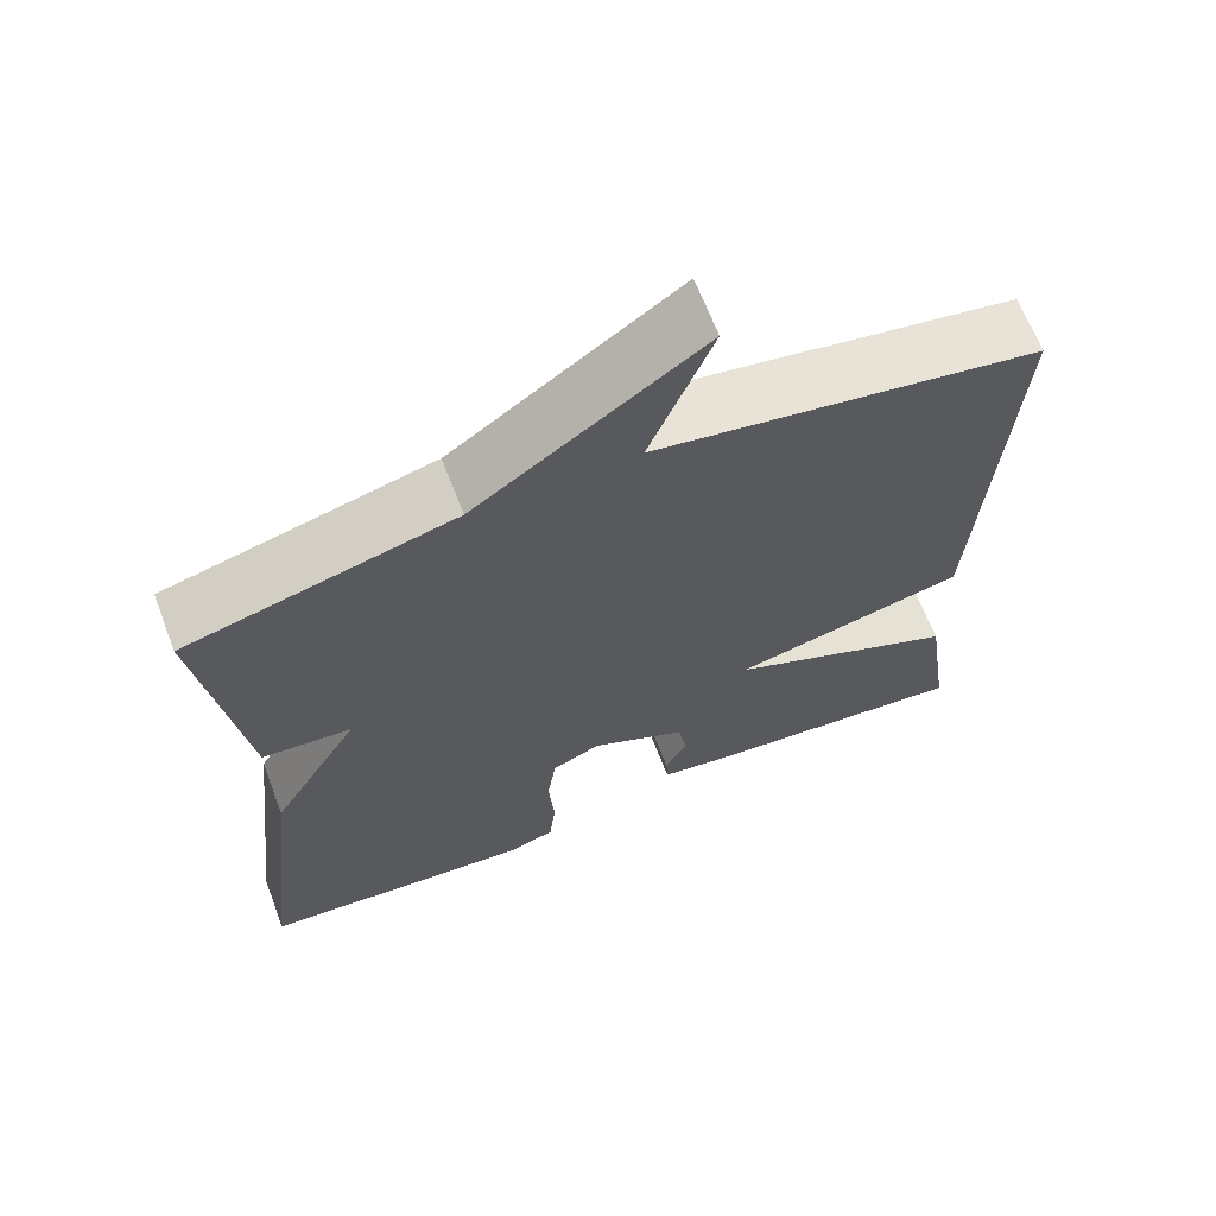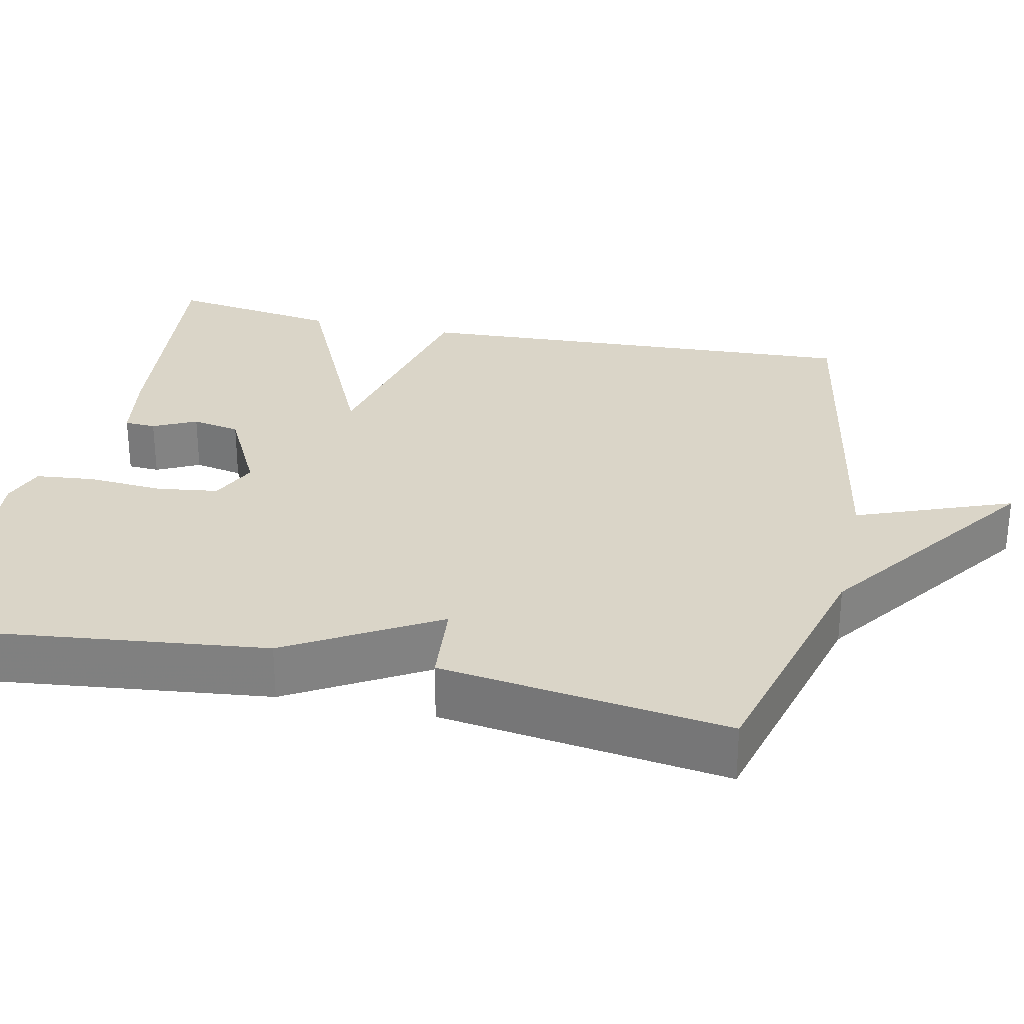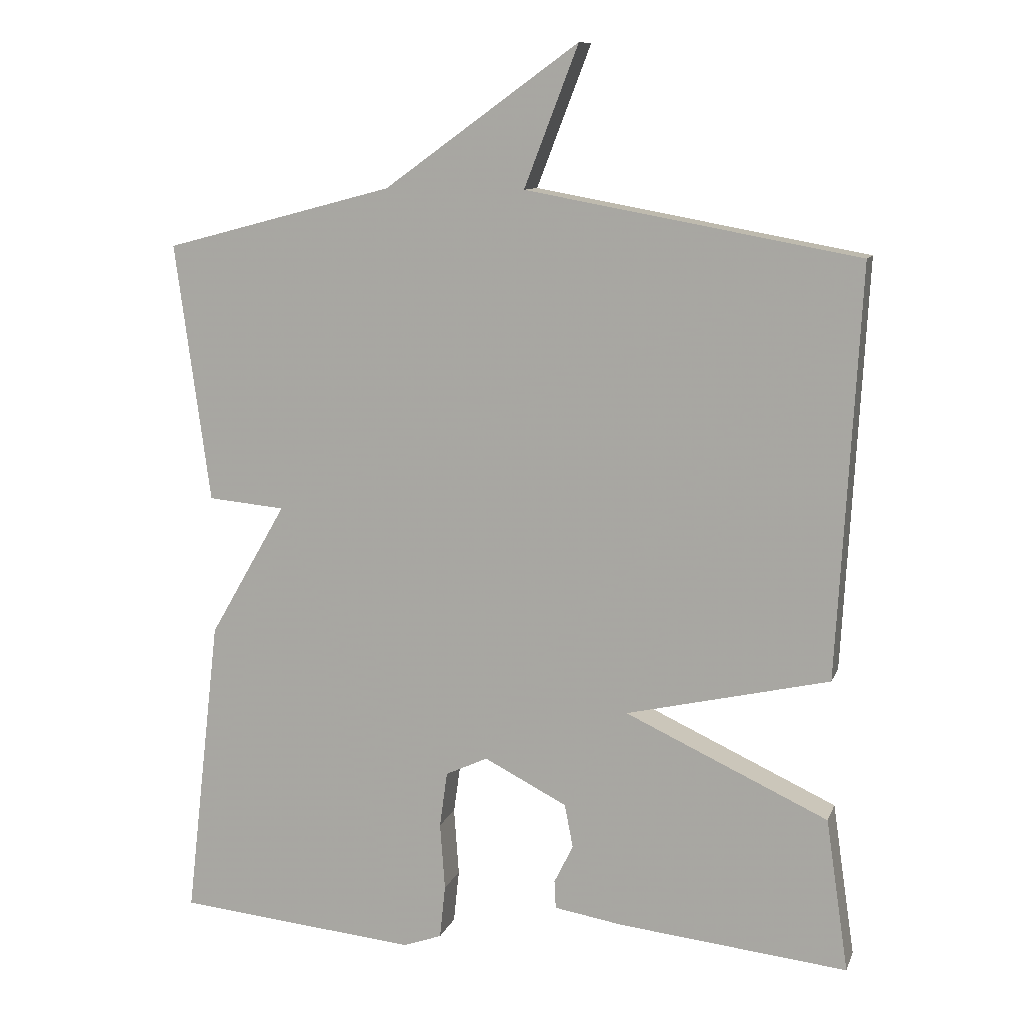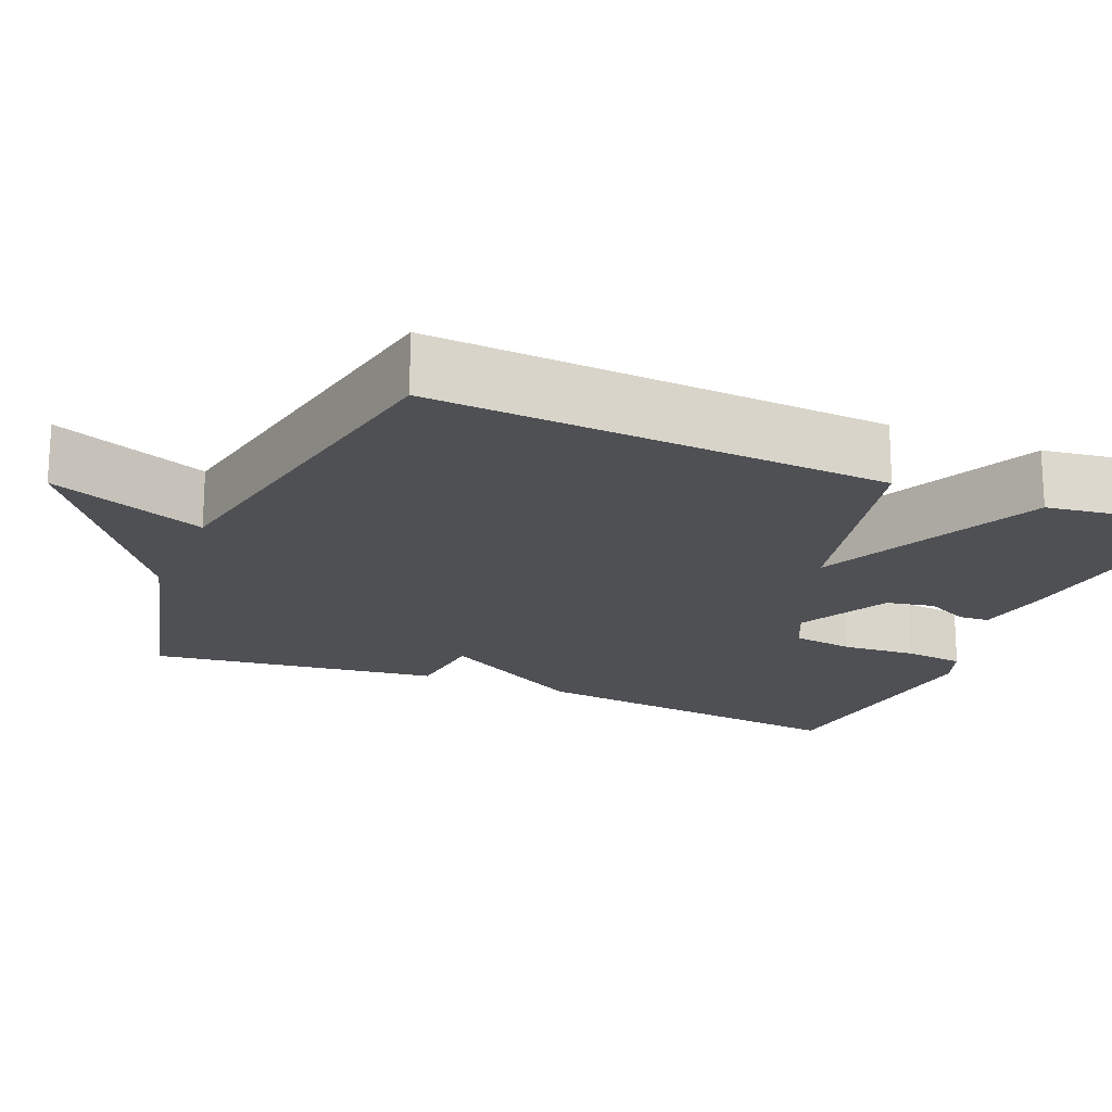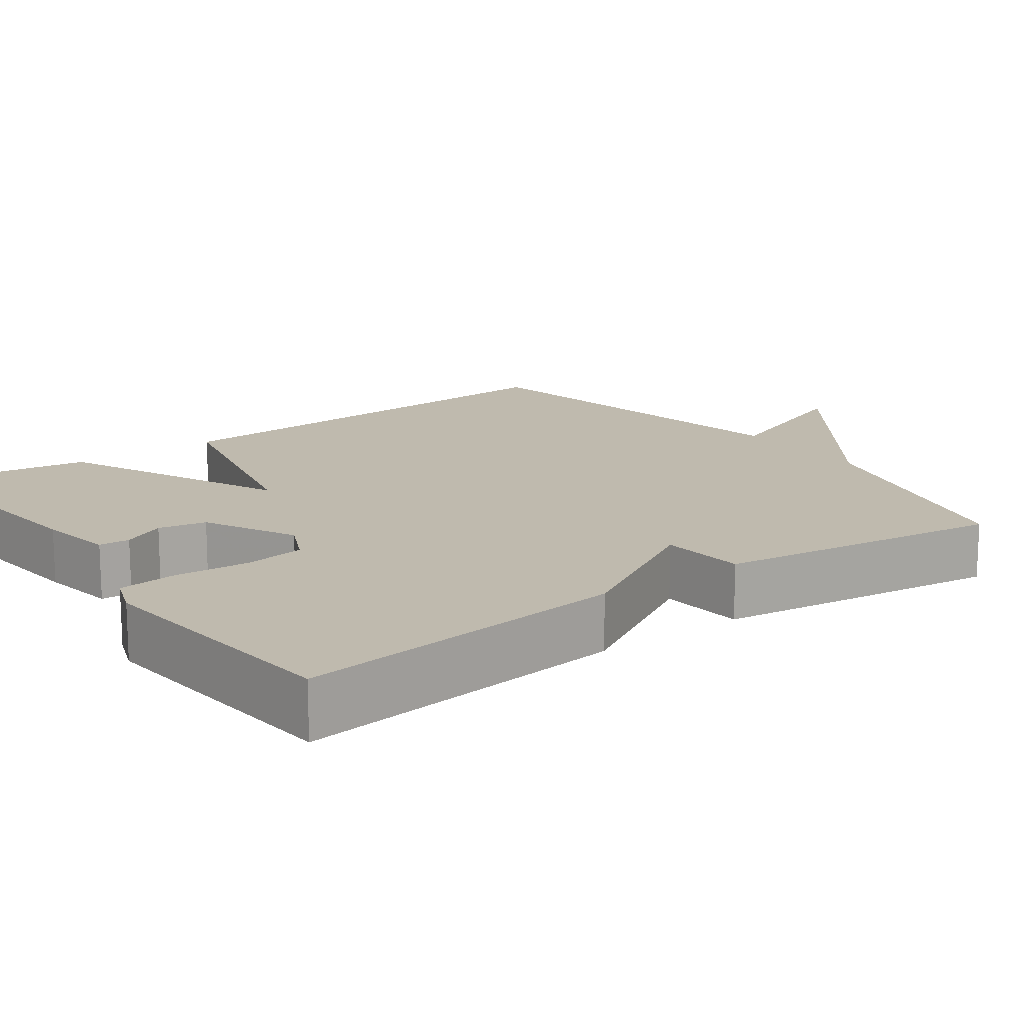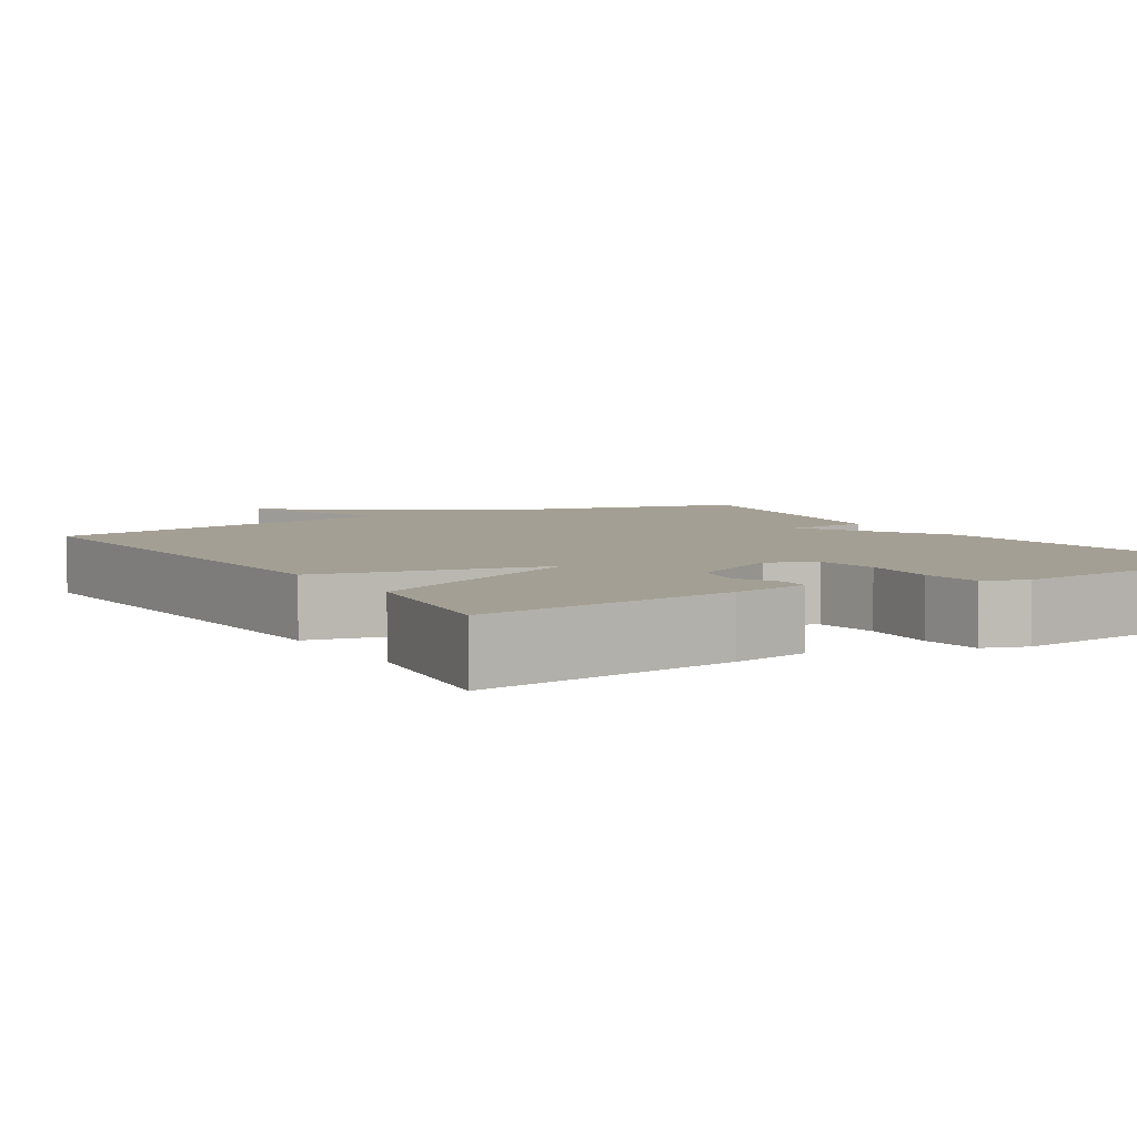
<metadata>
{"format":"obj","ext":"obj","renderer":"f3d","projection":"perspective","resolution":1024,"background":"white","views":[{"elev":66.5,"azim":-21.0,"up":"+Z"},{"elev":29.2,"azim":-77.7,"up":"+Y"},{"elev":10.4,"azim":15.7,"up":"+Z"},{"elev":-19.0,"azim":67.1,"up":"+Y"},{"elev":15.5,"azim":-126.1,"up":"+Y"},{"elev":5.6,"azim":148.0,"up":"+Y"}]}
</metadata>
<code>
v 0.5 0.07 0.5
v 0.468 0.07 -0.082
v 0.179 0.07 -0.149
v 0.468 0.07 -0.282
v 0.5 0.07 -0.5
v 0.174 0.07 -0.466
v 0.076 0.07 -0.45
v 0.074 0.07 -0.41
v 0.101 0.07 -0.355
v 0.089 0.07 -0.293
v -0.029 0.07 -0.233
v -0.089 0.07 -0.261
v -0.1 0.07 -0.34
v -0.093 0.07 -0.436
v -0.101 0.07 -0.512
v -0.156 0.07 -0.532
v -0.5 0.07 -0.5
v -0.45 0.07 -0.069
v -0.34 0.07 0.121
v -0.45 0.07 0.131
v -0.5 0.07 0.5
v -0.173 0.07 0.586
v 0.104 0.07 0.785
v 0.027 0.07 0.586
v 0.5 0 0.5
v 0.468 0 -0.082
v 0.179 0 -0.149
v 0.468 0 -0.282
v 0.5 0 -0.5
v 0.174 0 -0.466
v 0.076 0 -0.45
v 0.074 0 -0.41
v 0.101 0 -0.355
v 0.089 0 -0.293
v -0.029 0 -0.233
v -0.089 0 -0.261
v -0.1 0 -0.34
v -0.093 0 -0.436
v -0.101 0 -0.512
v -0.156 0 -0.532
v -0.5 0 -0.5
v -0.45 0 -0.069
v -0.34 0 0.121
v -0.45 0 0.131
v -0.5 0 0.5
v -0.173 0 0.586
v 0.104 0 0.785
v 0.027 0 0.586
f 22 23 24
f 22 24 1
f 21 22 1
f 20 21 1
f 19 20 1
f 17 18 19
f 16 17 19
f 15 16 19
f 14 15 19
f 13 14 19
f 12 13 19
f 11 12 19 1
f 10 11 1
f 7 8 9
f 6 7 9
f 5 6 9
f 4 5 9
f 3 4 9 10
f 1 2 3
f 1 3 10
f 48 47 46
f 25 48 46
f 25 46 45
f 25 45 44
f 25 44 43
f 43 42 41
f 43 41 40
f 43 40 39
f 43 39 38
f 43 38 37
f 43 37 36
f 25 43 36 35
f 25 35 34
f 33 32 31
f 33 31 30
f 33 30 29
f 33 29 28
f 34 33 28 27
f 27 26 25
f 34 27 25
f 1 25 26 2
f 2 26 27 3
f 3 27 28 4
f 4 28 29 5
f 5 29 30 6
f 6 30 31 7
f 7 31 32 8
f 8 32 33 9
f 9 33 34 10
f 10 34 35 11
f 11 35 36 12
f 12 36 37 13
f 13 37 38 14
f 14 38 39 15
f 15 39 40 16
f 16 40 41 17
f 17 41 42 18
f 18 42 43 19
f 19 43 44 20
f 20 44 45 21
f 21 45 46 22
f 22 46 47 23
f 23 47 48 24
f 24 48 25 1

</code>
